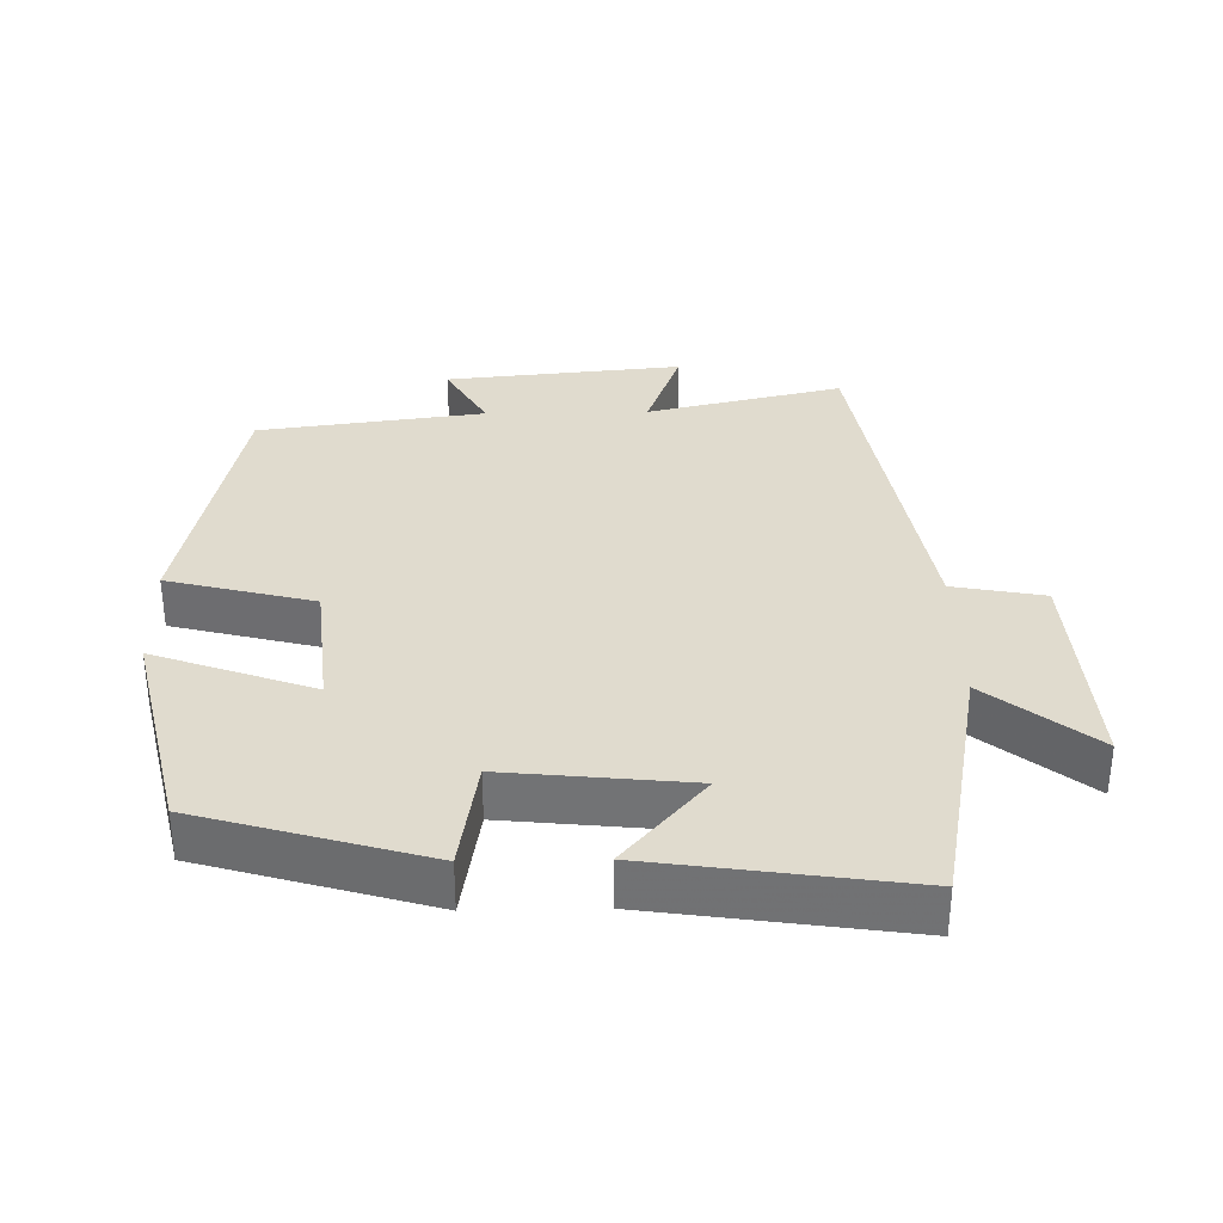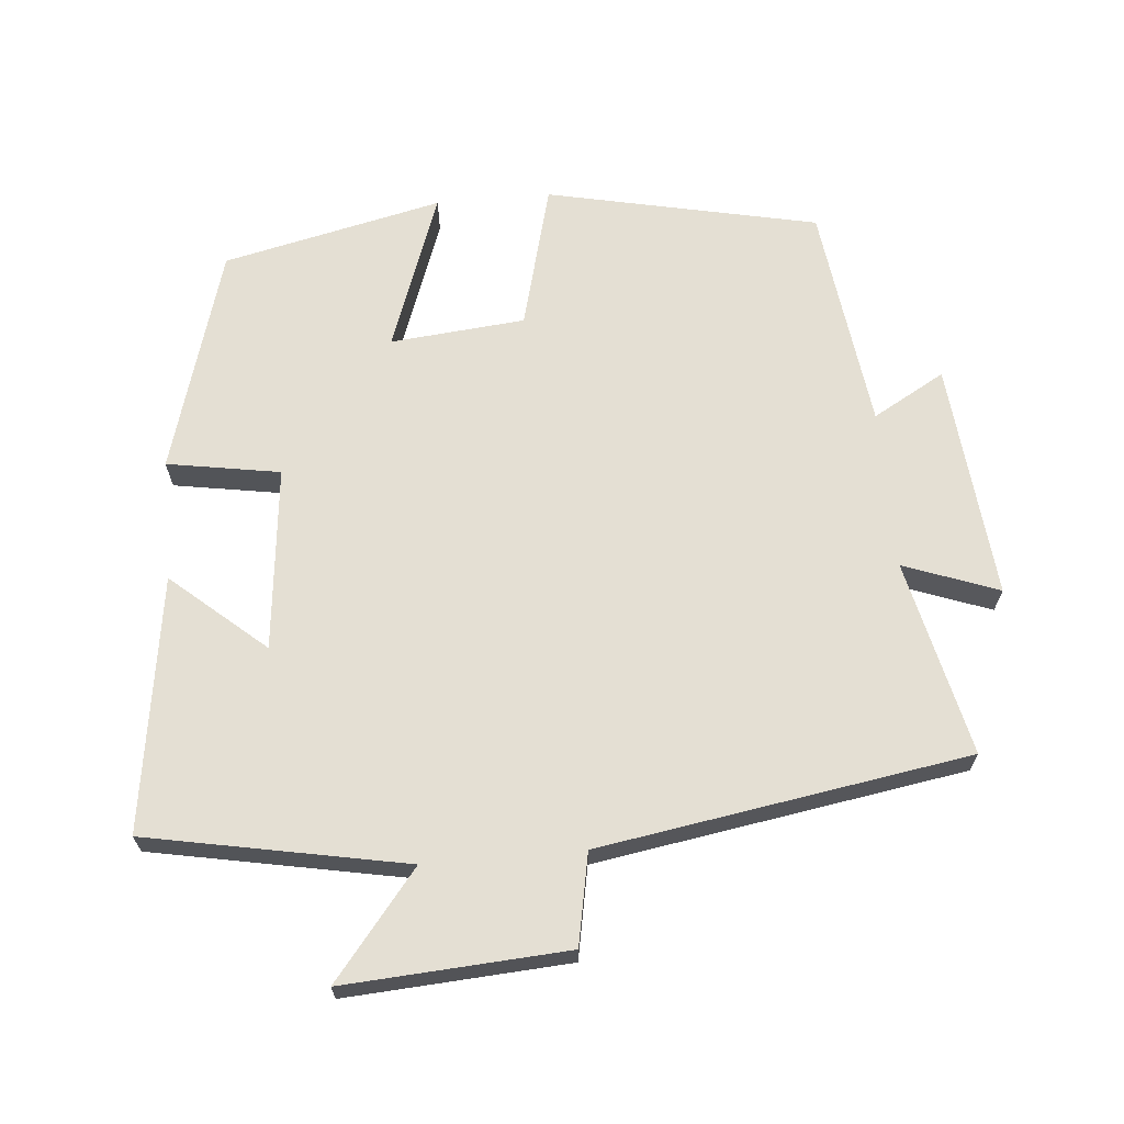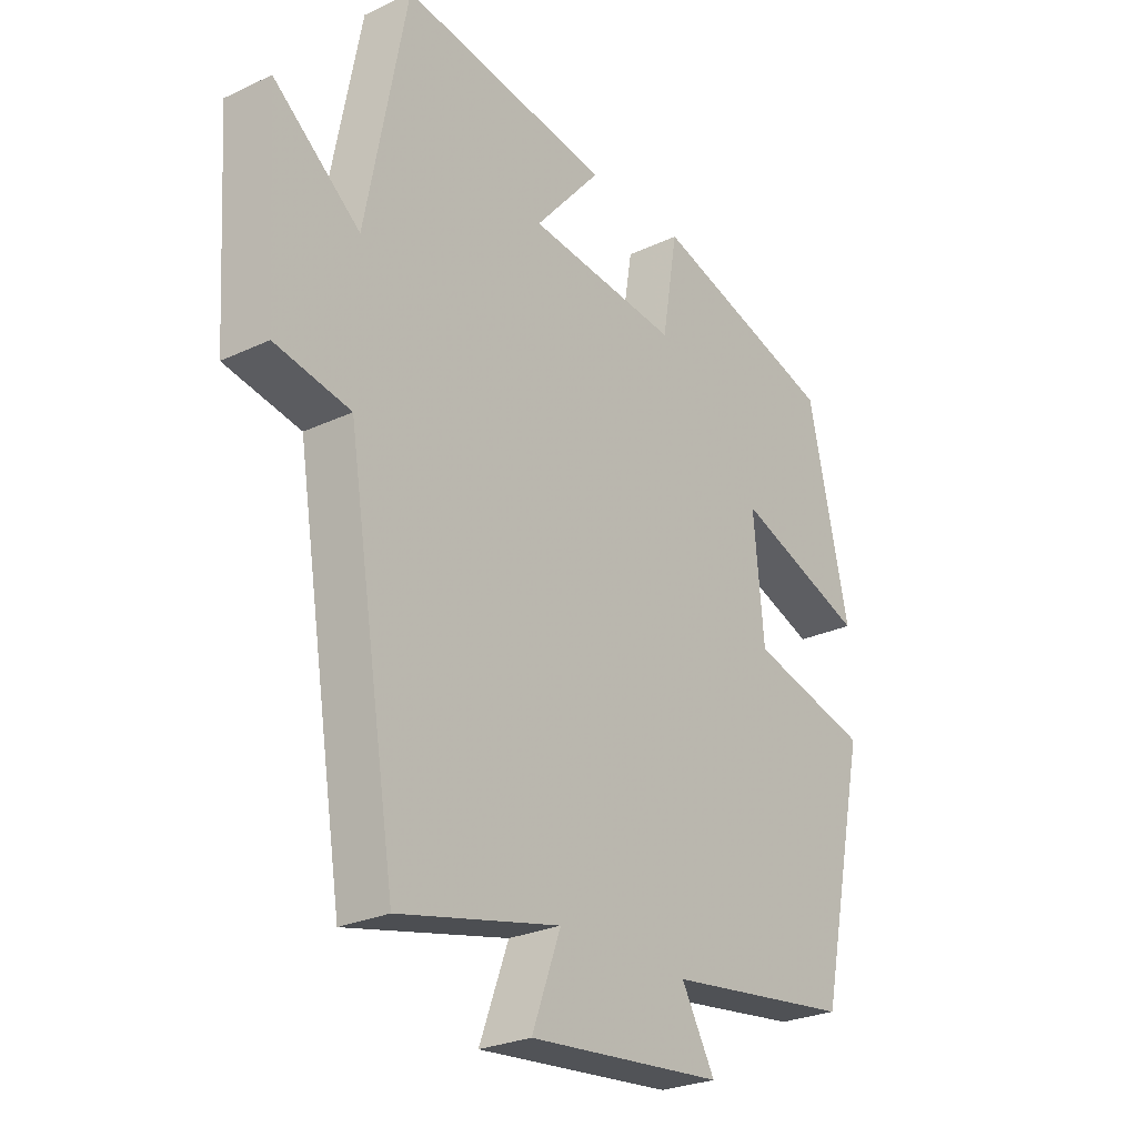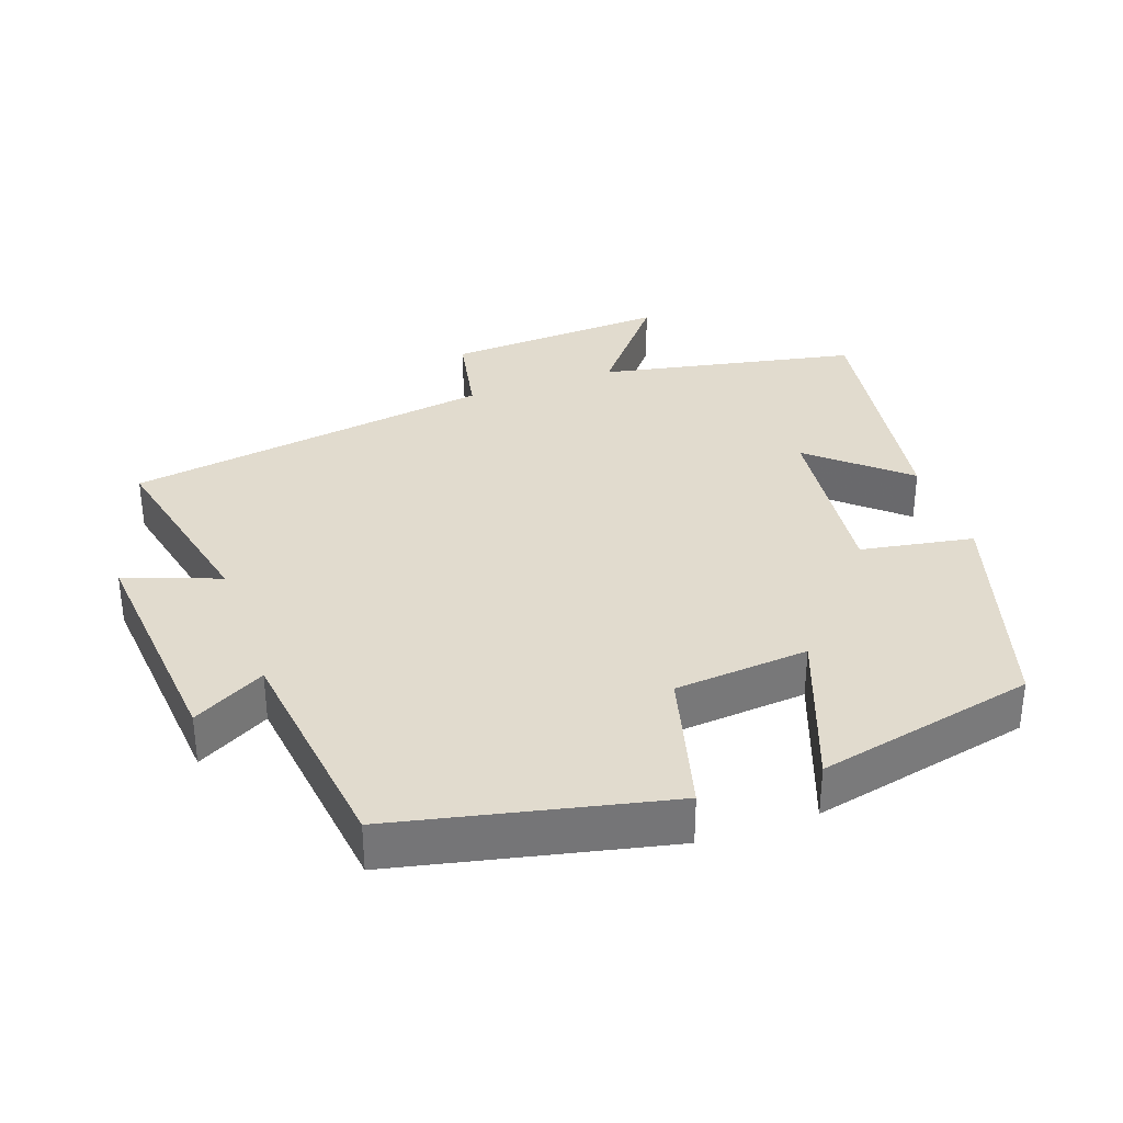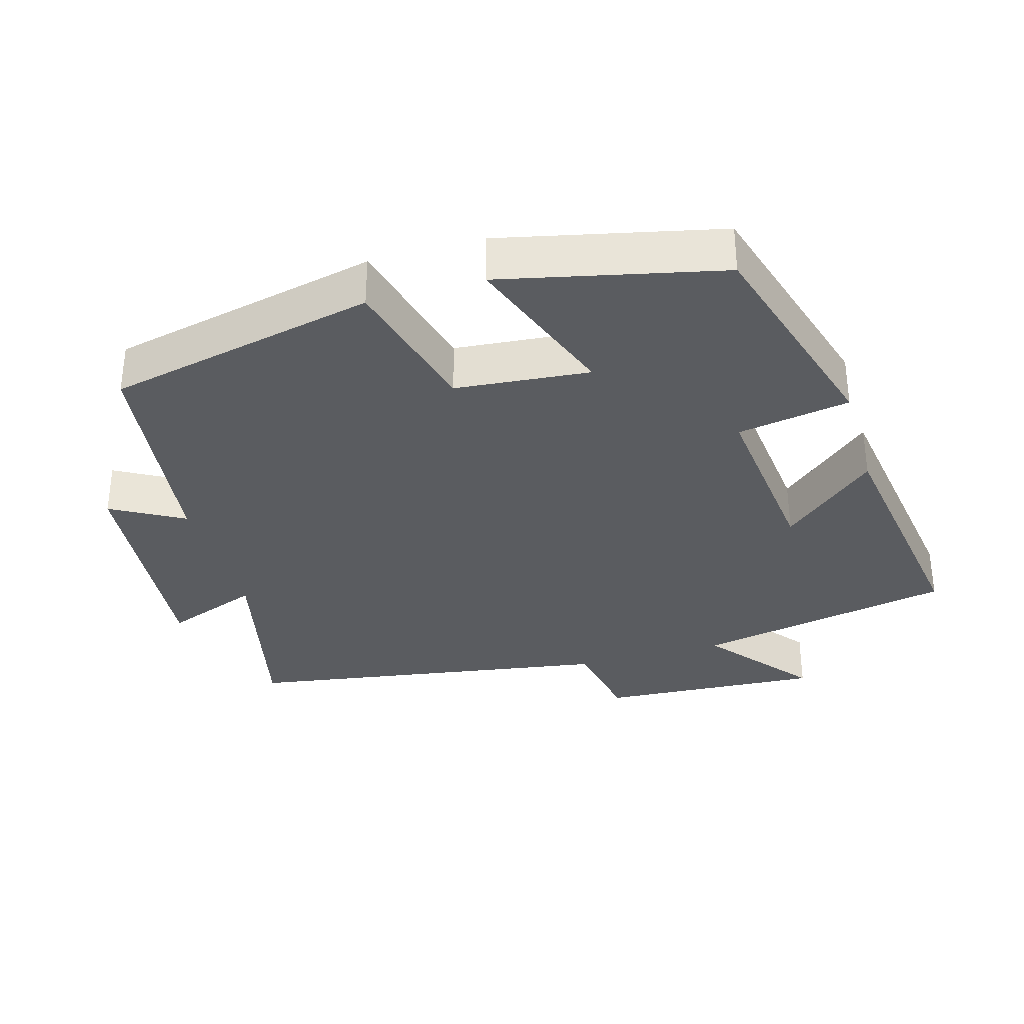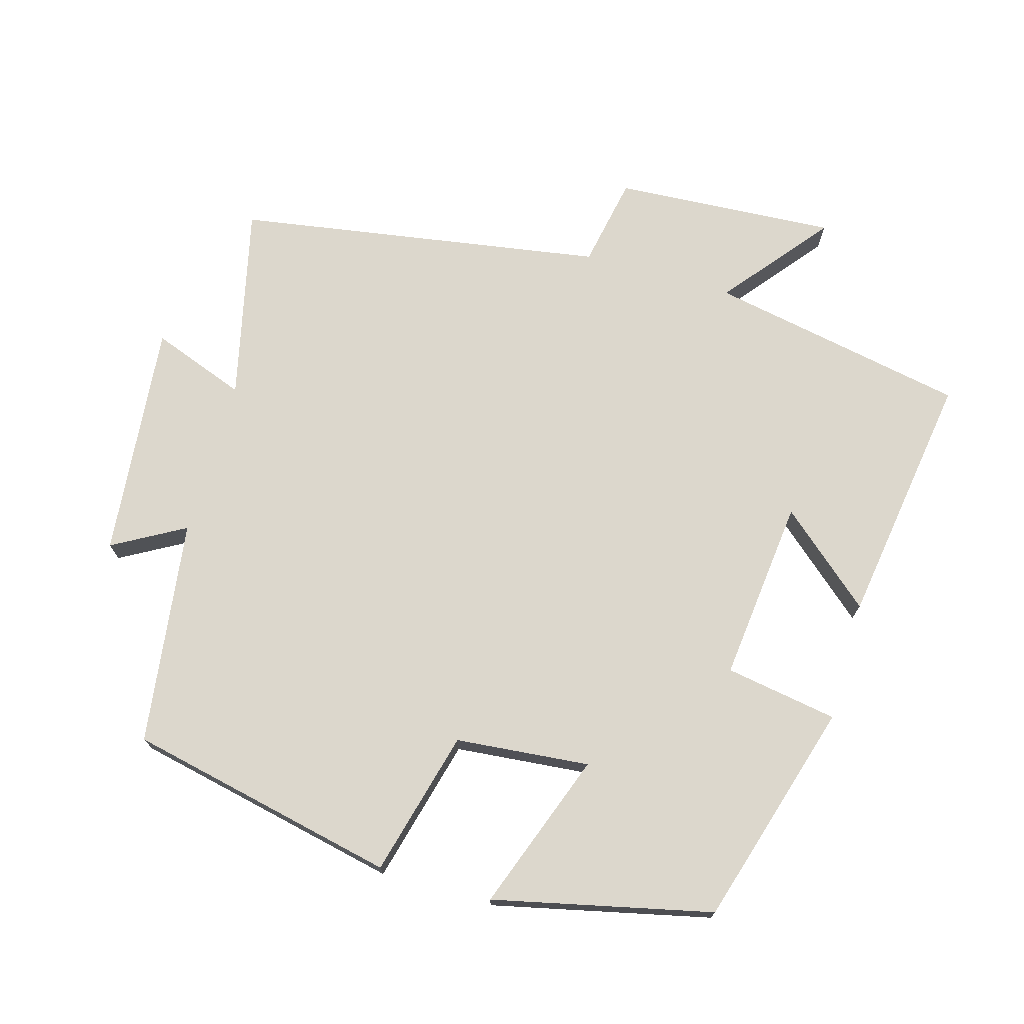
<metadata>
{"format":"obj","ext":"obj","renderer":"f3d","projection":"perspective","resolution":1024,"background":"white","views":[{"elev":33.6,"azim":-1.2,"up":"+Y"},{"elev":66.6,"azim":84.9,"up":"+Y"},{"elev":-26.3,"azim":126.6,"up":"+Z"},{"elev":33.9,"azim":-109.2,"up":"+Y"},{"elev":-33.7,"azim":-73.8,"up":"+Y"},{"elev":72.9,"azim":-74.0,"up":"+Y"}]}
</metadata>
<code>
v -0.417 0.07 -0.458
v -0.5 0.07 -0.072
v -0.292 0.07 -0.018
v -0.274 0.07 0.174
v -0.5 0.07 0.092
v -0.429 0.07 0.405
v -0.108 0.07 0.5
v -0.081 0.07 0.339
v 0.181 0.07 0.367
v 0.066 0.07 0.5
v 0.429 0.07 0.554
v 0.5 0.07 0.185
v 0.65 0.07 0.306
v 0.63 0.07 -0.012
v 0.5 0.07 -0.037
v 0.415 0.07 -0.564
v 0.136 0.07 -0.5
v 0.186 0.07 -0.635
v -0.152 0.07 -0.603
v -0.094 0.07 -0.5
v -0.417 0 -0.458
v -0.5 0 -0.072
v -0.292 0 -0.018
v -0.274 0 0.174
v -0.5 0 0.092
v -0.429 0 0.405
v -0.108 0 0.5
v -0.081 0 0.339
v 0.181 0 0.367
v 0.066 0 0.5
v 0.429 0 0.554
v 0.5 0 0.185
v 0.65 0 0.306
v 0.63 0 -0.012
v 0.5 0 -0.037
v 0.415 0 -0.564
v 0.136 0 -0.5
v 0.186 0 -0.635
v -0.152 0 -0.603
v -0.094 0 -0.5
f 17 18 19 20
f 1 2 3
f 20 1 3
f 17 20 3
f 17 3 4
f 16 17 4
f 15 16 4
f 12 13 14 15
f 12 15 4
f 9 10 11 12
f 8 9 12 4
f 6 7 8
f 5 6 8
f 4 5 8
f 40 39 38 37
f 23 22 21
f 23 21 40
f 23 40 37
f 24 23 37
f 24 37 36
f 24 36 35
f 35 34 33 32
f 24 35 32
f 32 31 30 29
f 24 32 29 28
f 28 27 26
f 28 26 25
f 28 25 24
f 1 21 22 2
f 2 22 23 3
f 3 23 24 4
f 4 24 25 5
f 5 25 26 6
f 6 26 27 7
f 7 27 28 8
f 8 28 29 9
f 9 29 30 10
f 10 30 31 11
f 11 31 32 12
f 12 32 33 13
f 13 33 34 14
f 14 34 35 15
f 15 35 36 16
f 16 36 37 17
f 17 37 38 18
f 18 38 39 19
f 19 39 40 20
f 20 40 21 1

</code>
